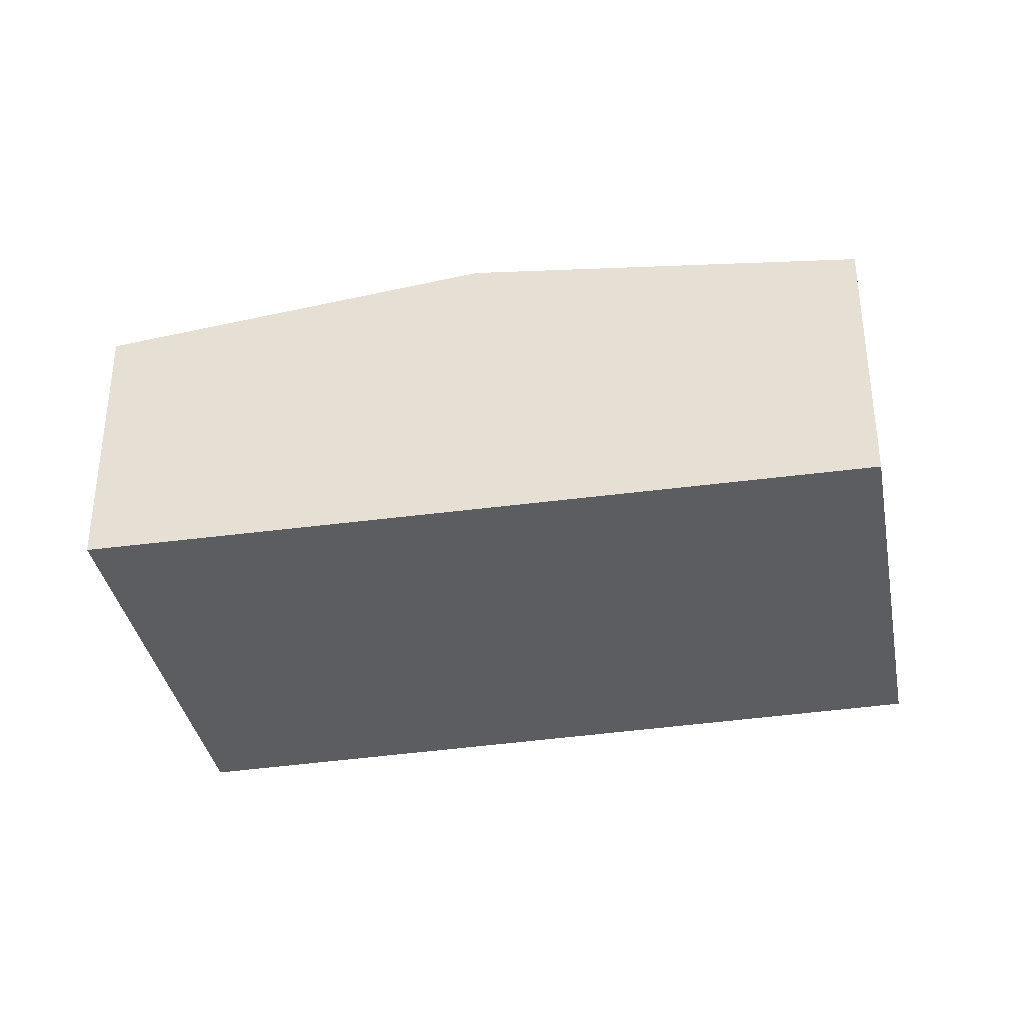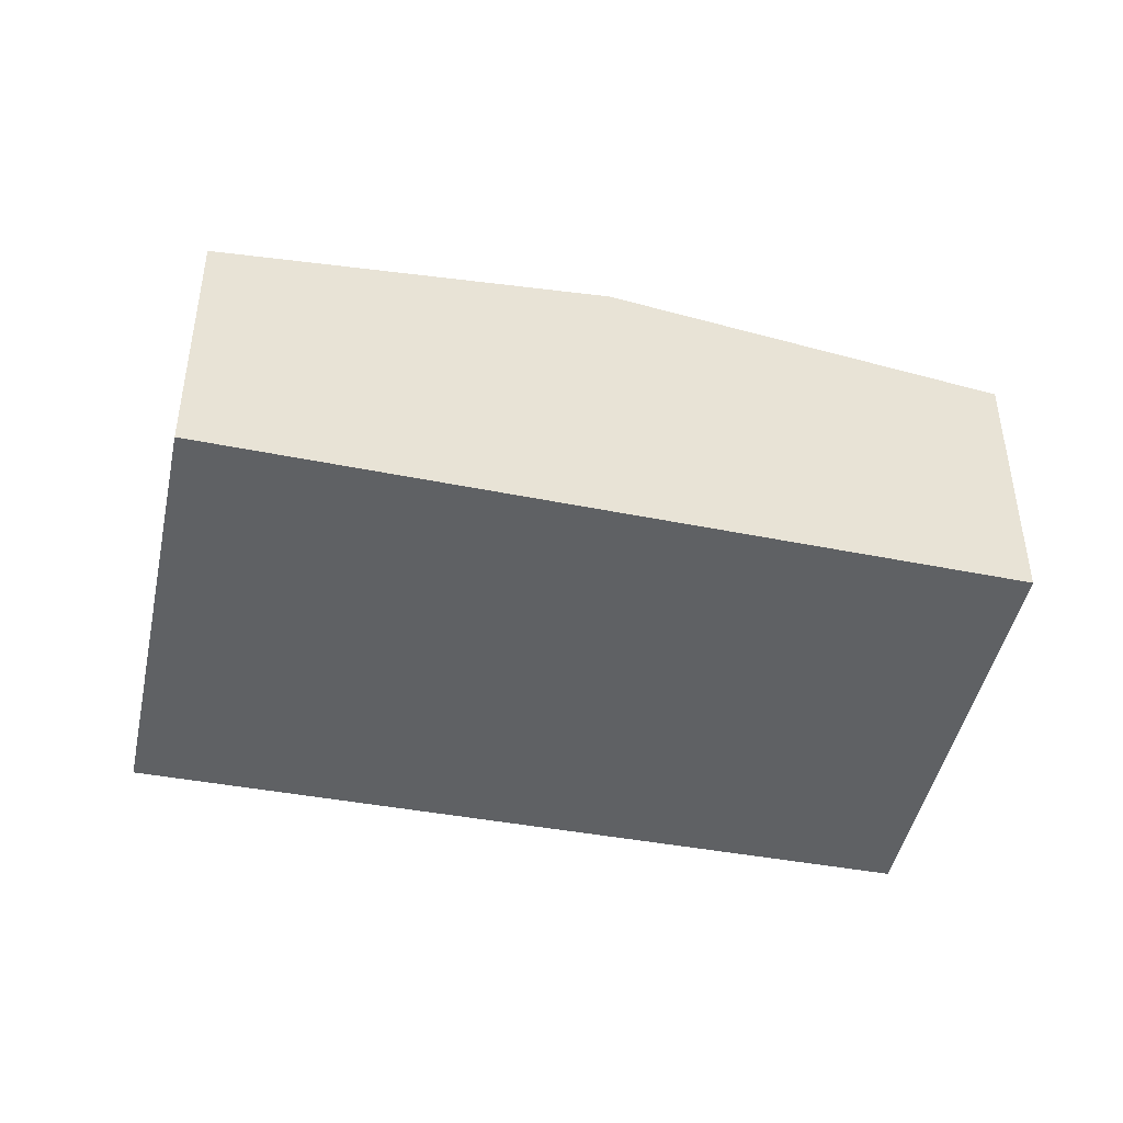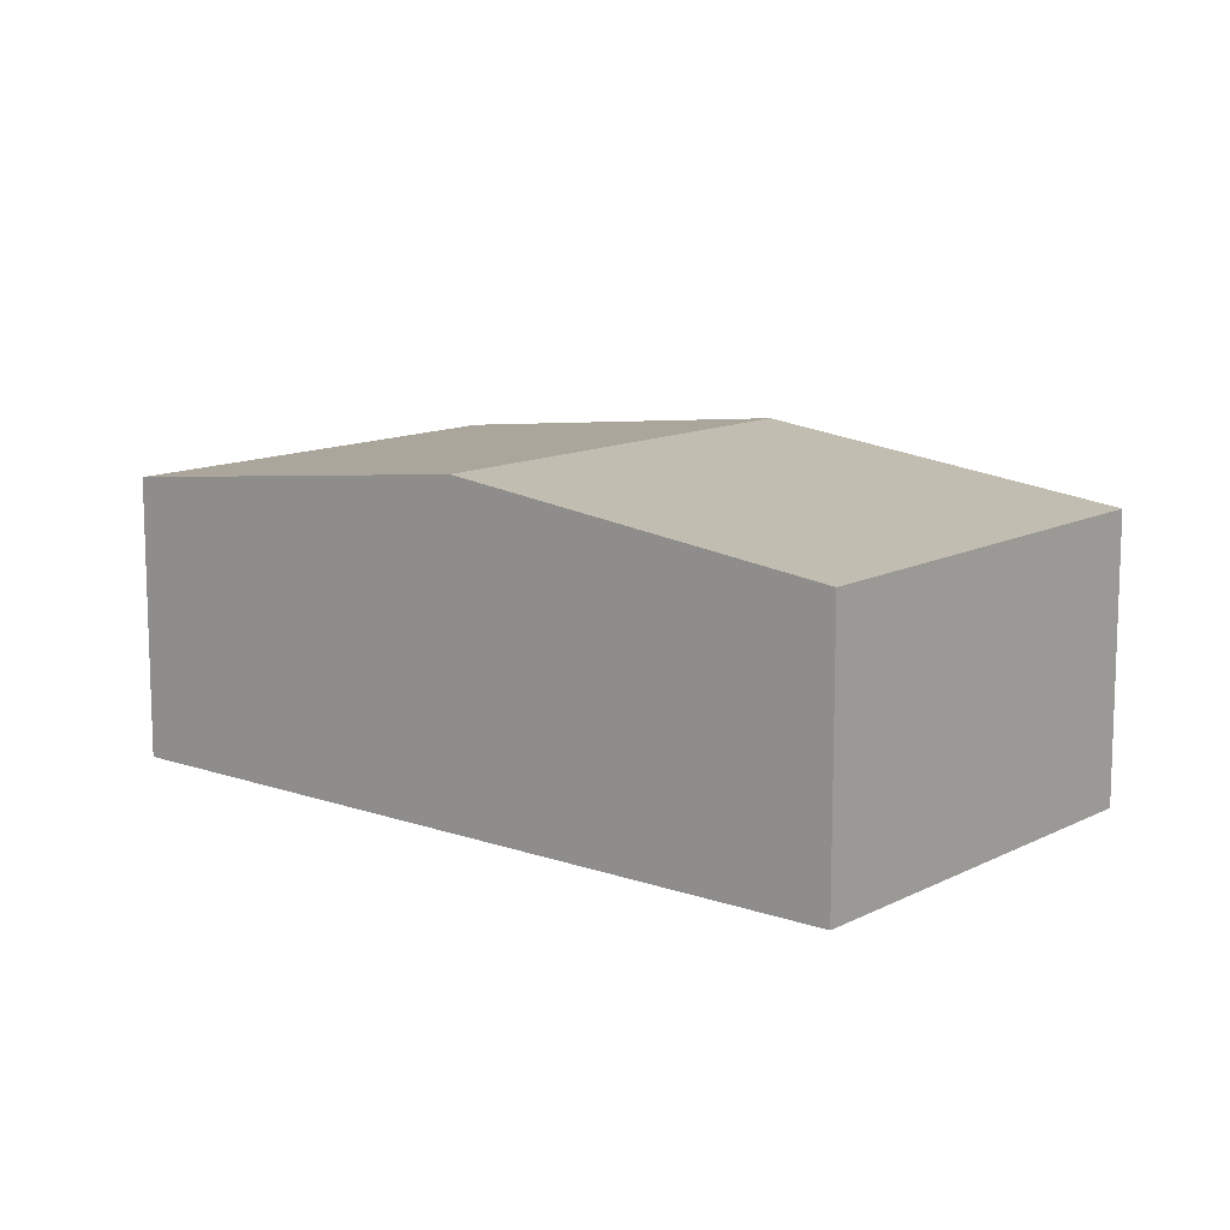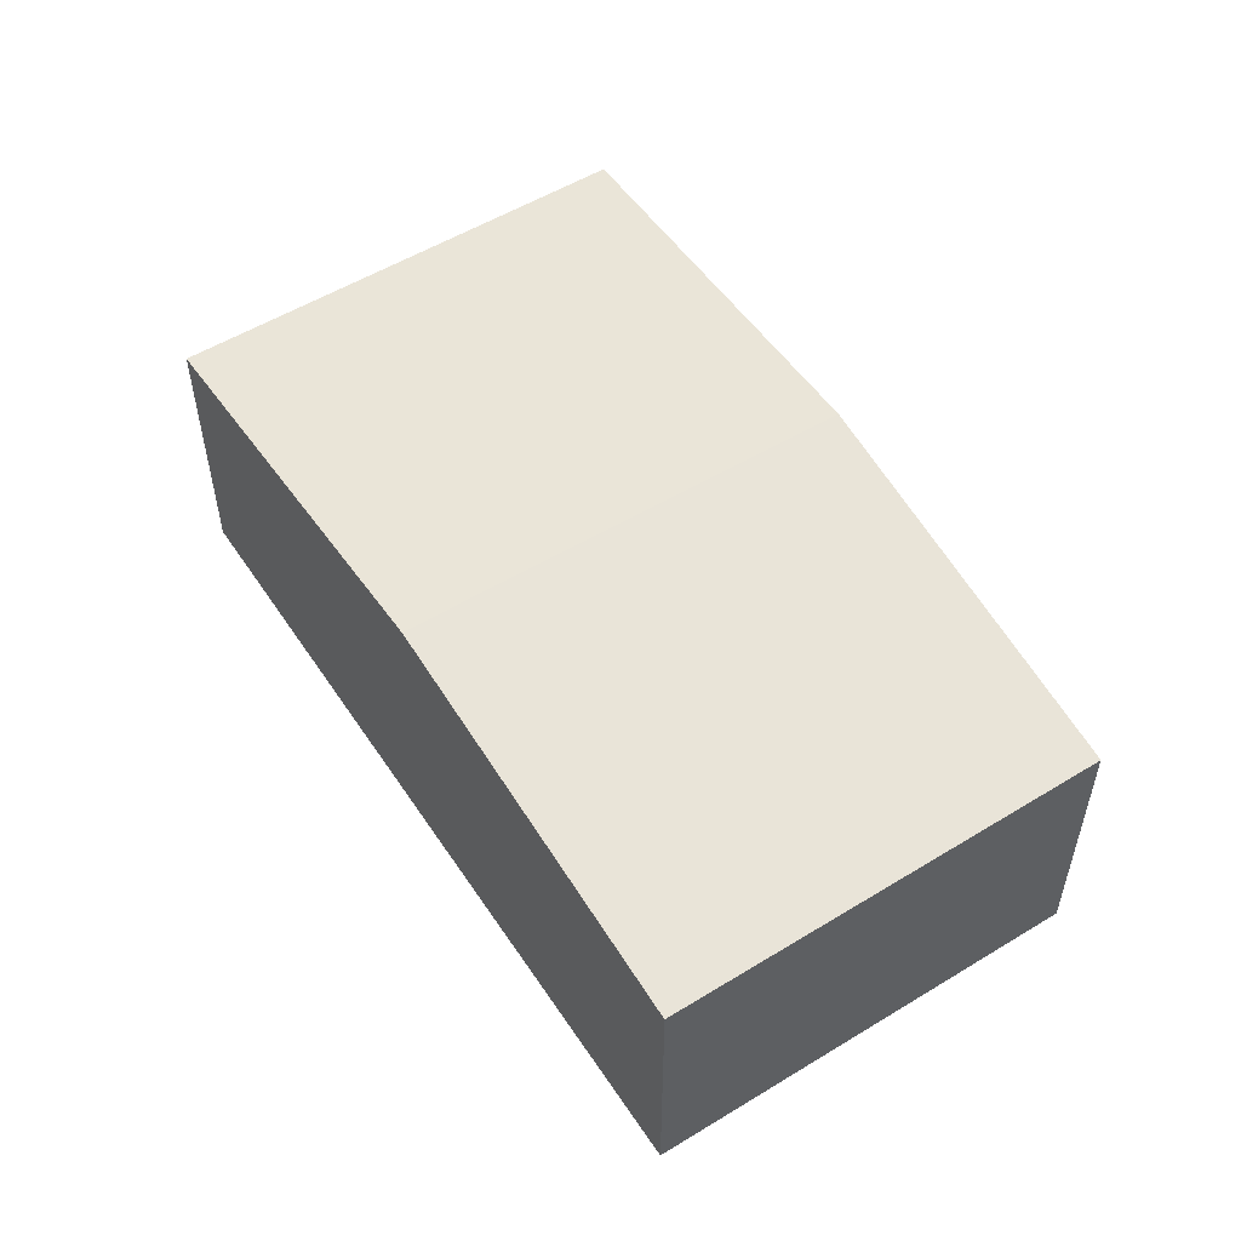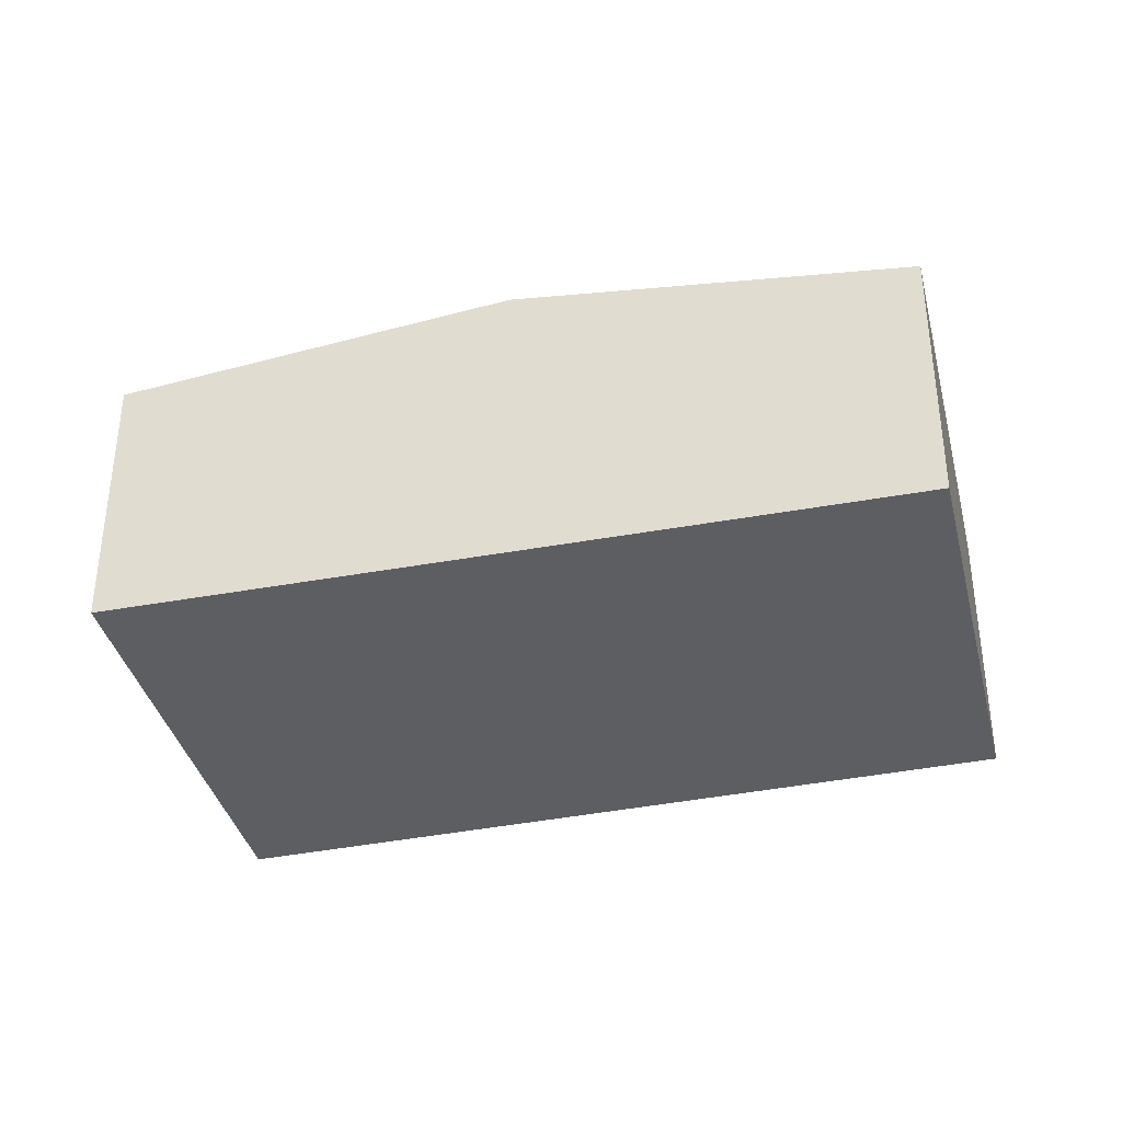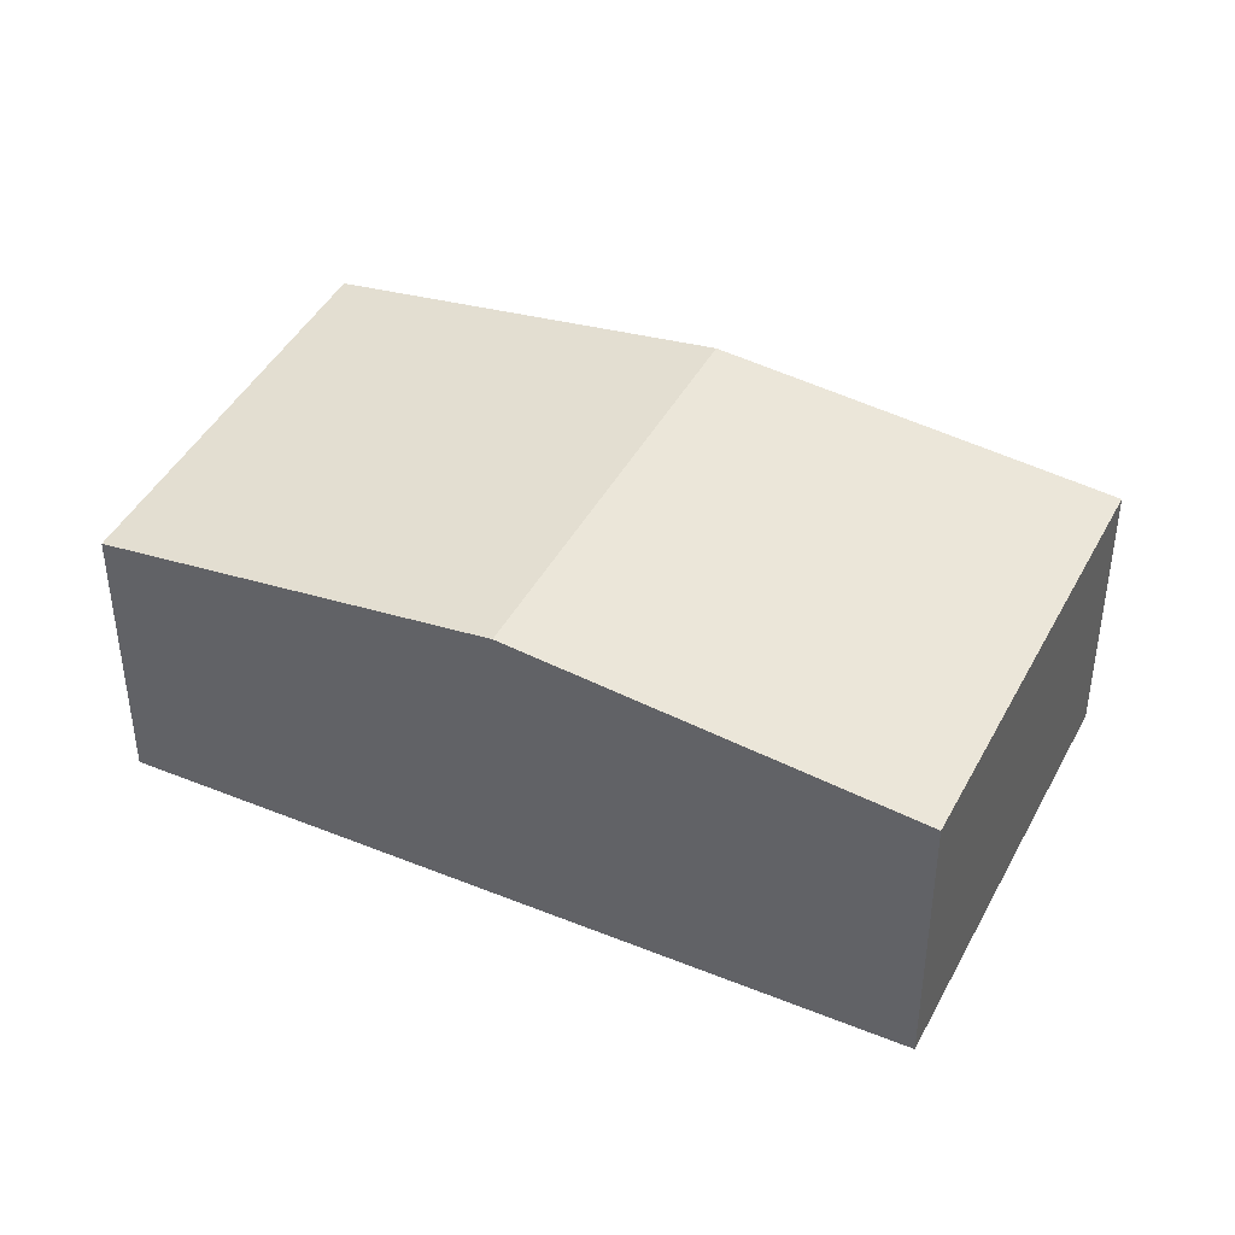
<metadata>
{"format":"obj","ext":"obj","renderer":"f3d","projection":"perspective","resolution":1024,"background":"white","views":[{"elev":-37.0,"azim":138.7,"up":"+Y"},{"elev":-46.4,"azim":115.9,"up":"+Y"},{"elev":12.4,"azim":168.4,"up":"+Y"},{"elev":56.2,"azim":-174.3,"up":"+Y"},{"elev":-38.4,"azim":141.9,"up":"+Y"},{"elev":42.5,"azim":-26.5,"up":"+Y"}]}
</metadata>
<code>
v  4.884 2.628 0.331
v  3.976 2.261 5.157
v  6.942 2.261 2.889
v  1.972 2.628 2.558
v  2.814 2.259 -2.242
v  0 2.267 1.388e-16
v  0 0 0
v  1.972 -1.566e-16 2.558
v  3.976 -3.158e-16 5.157
v  6.942 -1.769e-16 2.889
v  4.884 -2.027e-17 0.331
v  2.814 1.373e-16 -2.242
g defaultobject
f 1 2 3
f 2 1 4
f 5 4 1
f 4 5 6
f 7 4 6
f 4 7 8
f 4 8 2
f 2 8 9
f 9 3 2
f 3 9 10
f 10 1 3
f 1 10 11
f 1 11 5
f 5 11 12
f 5 7 6
f 7 5 12
f 8 10 9
f 10 8 7
f 10 7 11
f 11 7 12

</code>
